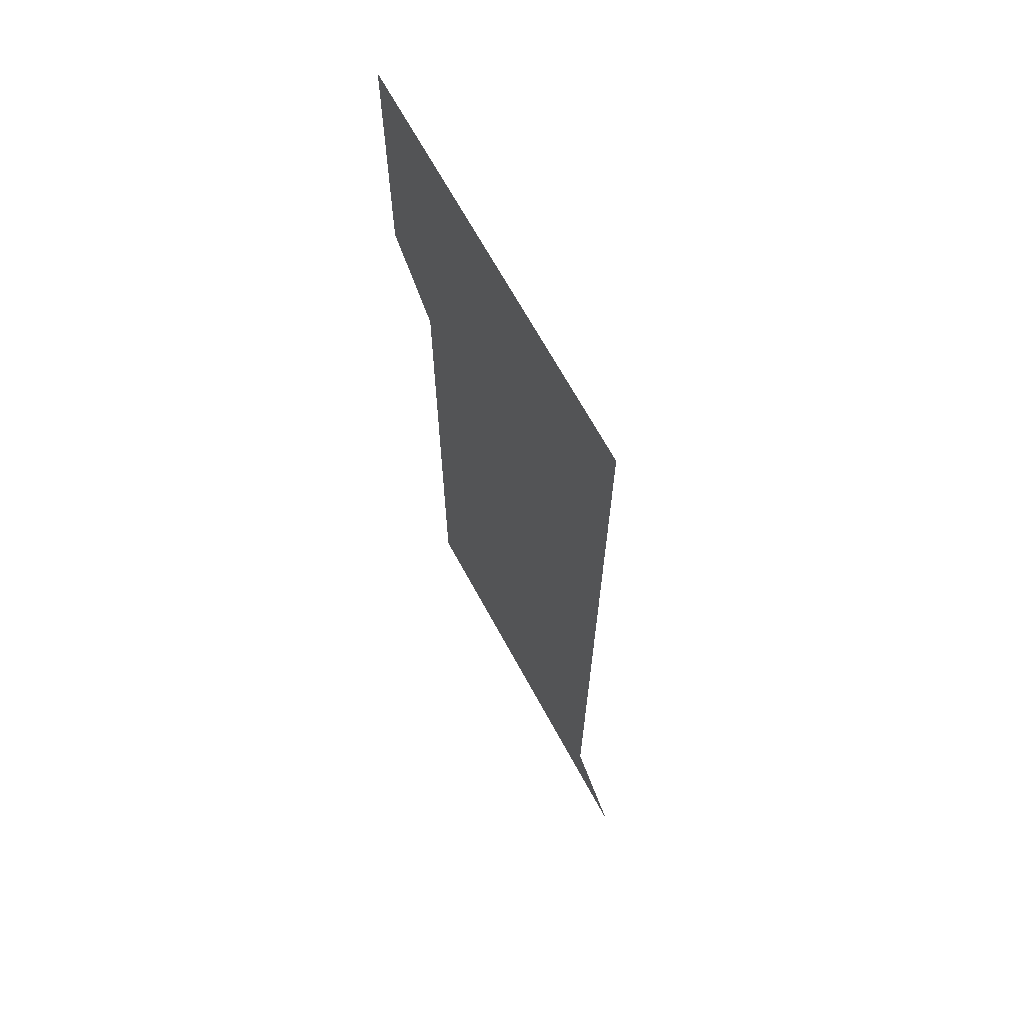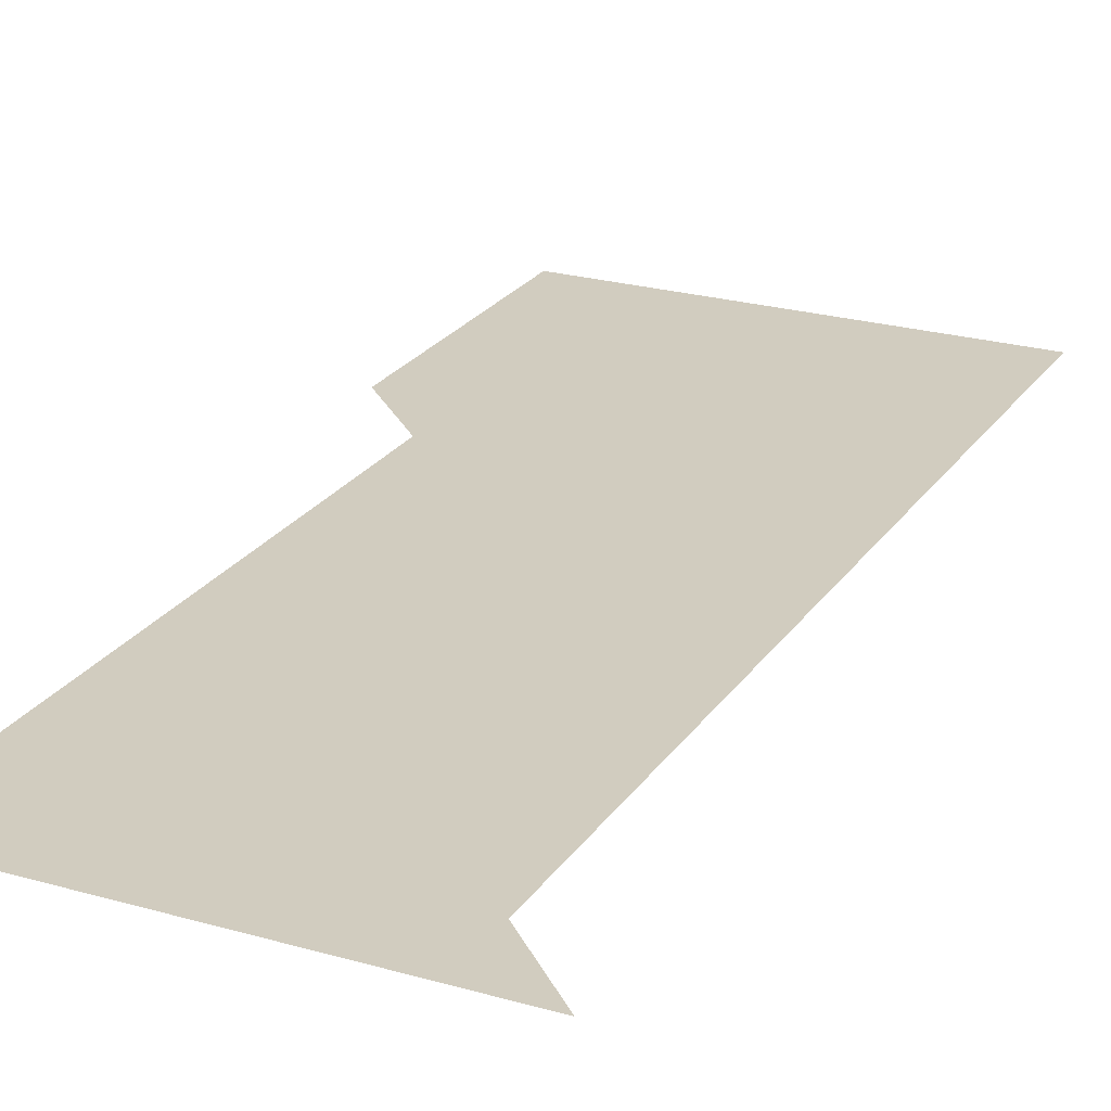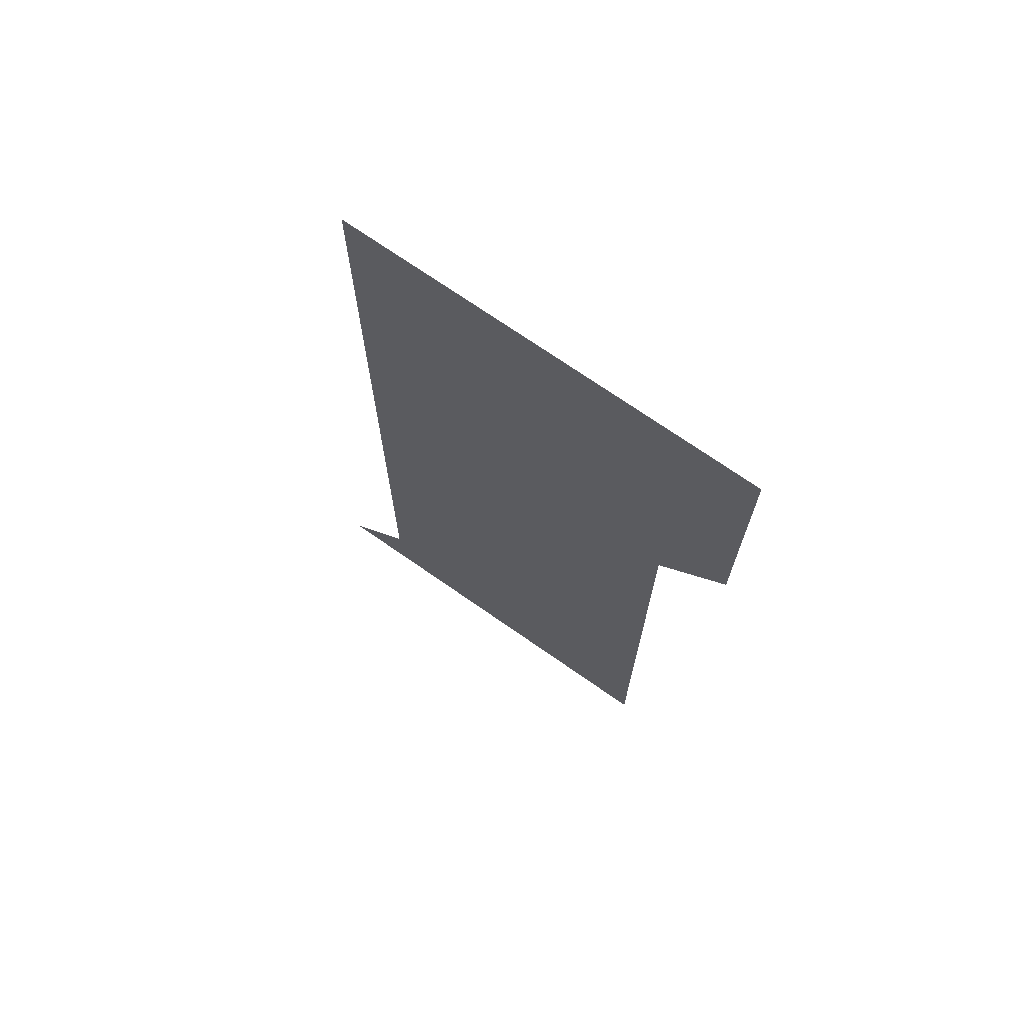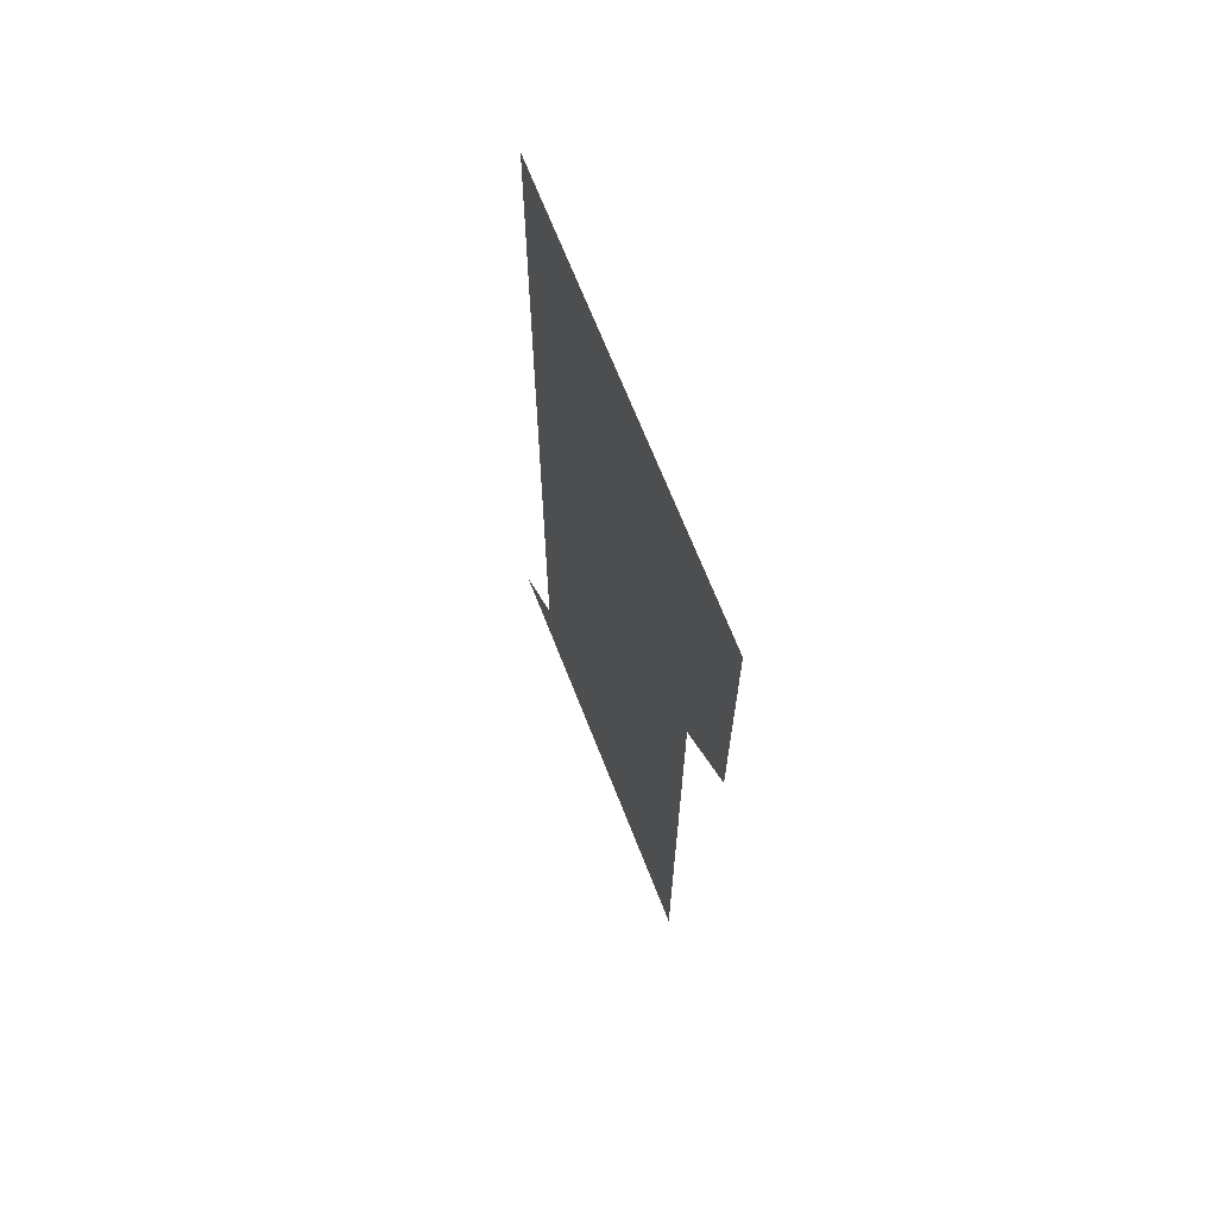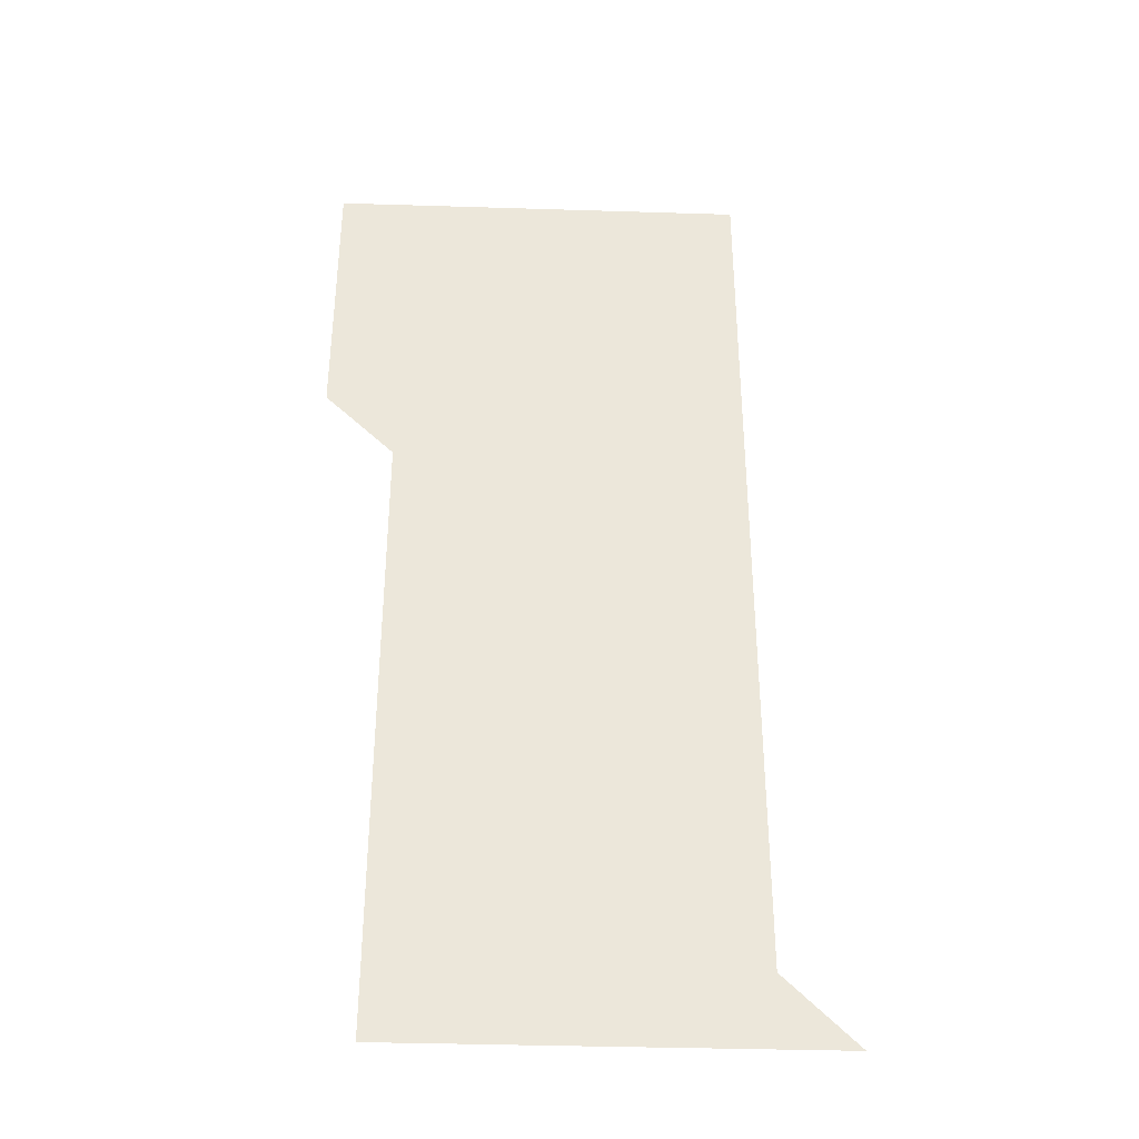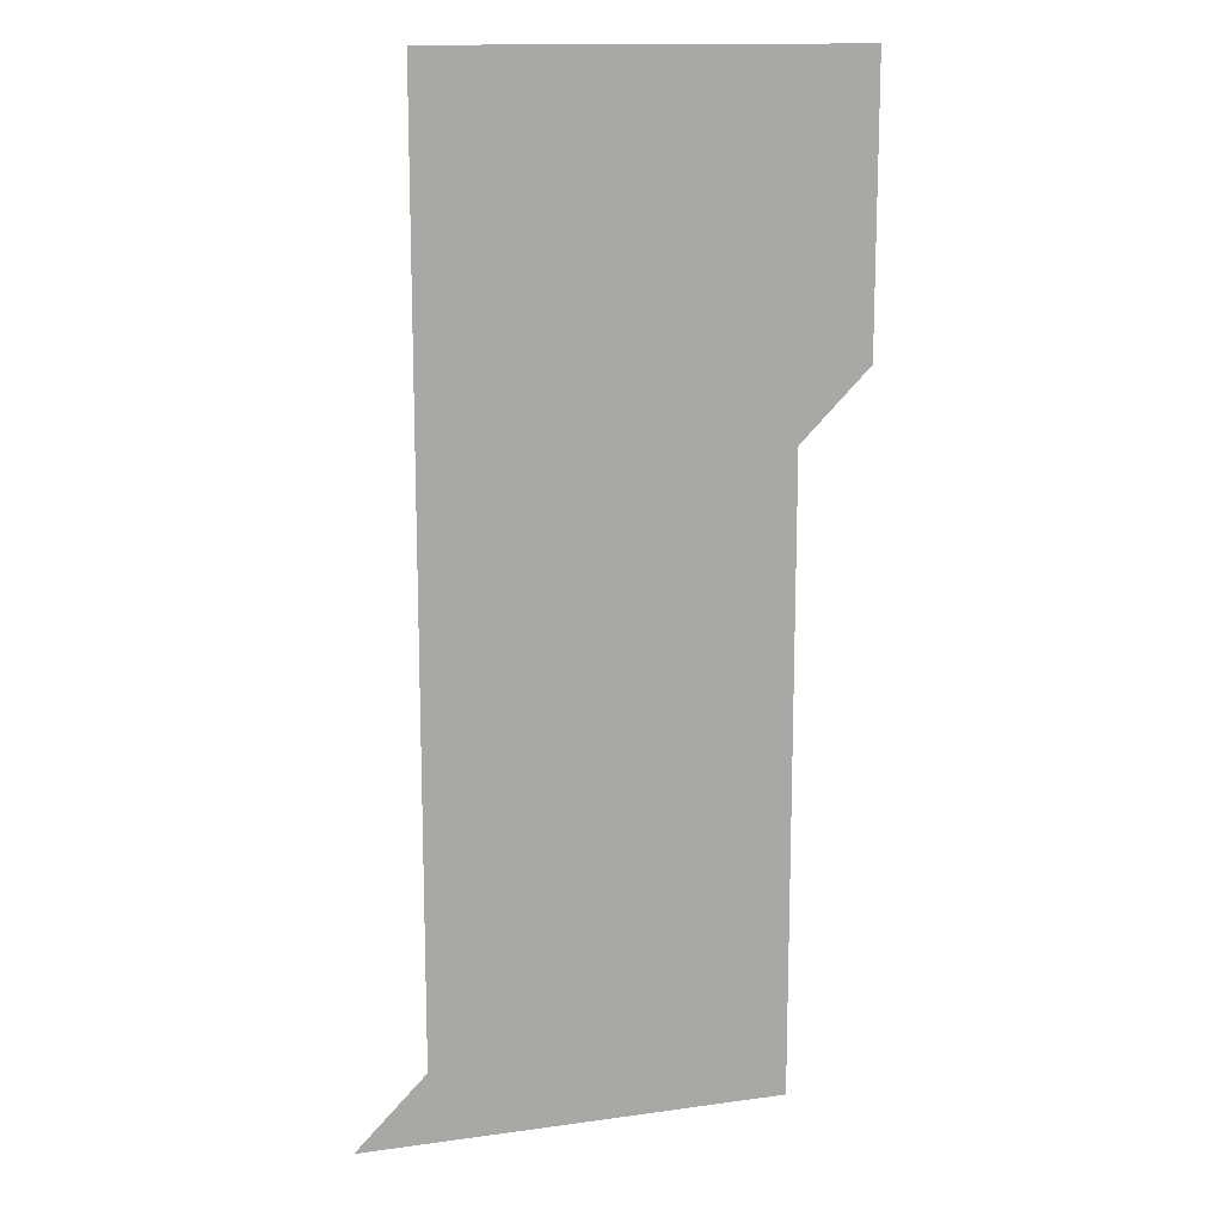
<metadata>
{"format":"obj","ext":"obj","renderer":"f3d","projection":"perspective","resolution":1024,"background":"white","views":[{"elev":68.0,"azim":61.4,"up":"+Y"},{"elev":23.8,"azim":25.6,"up":"+Z"},{"elev":72.0,"azim":-145.1,"up":"+Y"},{"elev":68.5,"azim":-111.4,"up":"+Y"},{"elev":-37.1,"azim":-2.3,"up":"+Y"},{"elev":14.0,"azim":162.9,"up":"+Y"}]}
</metadata>
<code>
v 481 451 0
v 481 481 0
v 481 511 0
v 481 541 0
v 481 571 0
v 511 151 0
v 511 181 0
v 511 211 0
v 511 241 0
v 511 271 0
v 511 301 0
v 511 331 0
v 511 361 0
v 511 391 0
v 511 421 0
v 511 451 0
v 511 481 0
v 511 511 0
v 511 541 0
v 511 571 0
v 541 151 0
v 541 181 0
v 541 211 0
v 541 241 0
v 541 271 0
v 541 301 0
v 541 331 0
v 541 361 0
v 541 391 0
v 541 421 0
v 541 451 0
v 541 481 0
v 541 511 0
v 541 541 0
v 541 571 0
v 571 151 0
v 571 181 0
v 571 211 0
v 571 241 0
v 571 271 0
v 571 301 0
v 571 331 0
v 571 361 0
v 571 391 0
v 571 421 0
v 571 451 0
v 571 481 0
v 571 511 0
v 571 541 0
v 571 571 0
v 601 151 0
v 601 181 0
v 601 211 0
v 601 241 0
v 601 271 0
v 601 301 0
v 601 331 0
v 601 361 0
v 601 391 0
v 601 421 0
v 601 451 0
v 601 481 0
v 601 511 0
v 601 541 0
v 601 571 0
v 631 151 0
v 631 181 0
v 631 211 0
v 631 241 0
v 631 271 0
v 631 301 0
v 631 331 0
v 631 361 0
v 631 391 0
v 631 421 0
v 631 451 0
v 631 481 0
v 631 511 0
v 631 541 0
v 631 571 0
v 661 151 0
v 661 181 0
v 661 211 0
v 661 241 0
v 661 271 0
v 661 301 0
v 661 331 0
v 661 361 0
v 661 391 0
v 661 421 0
v 661 451 0
v 661 481 0
v 661 511 0
v 661 541 0
v 661 571 0
v 691 151 0
v 691 571 0
v 691 601 0
f 15 16 1
f 1 16 2
f 16 17 2
f 2 17 3
f 17 18 3
f 3 18 4
f 18 19 4
f 4 19 5
f 19 20 5
f 6 21 7
f 21 22 7
f 7 22 8
f 22 23 8
f 8 23 9
f 23 24 9
f 9 24 10
f 24 25 10
f 10 25 11
f 25 26 11
f 11 26 12
f 26 27 12
f 12 27 13
f 27 28 13
f 13 28 14
f 28 29 14
f 14 29 15
f 29 30 15
f 15 30 16
f 30 31 16
f 16 31 17
f 31 32 17
f 17 32 18
f 32 33 18
f 18 33 19
f 33 34 19
f 19 34 20
f 34 35 20
f 21 36 22
f 36 37 22
f 22 37 23
f 37 38 23
f 23 38 24
f 38 39 24
f 24 39 25
f 39 40 25
f 25 40 26
f 40 41 26
f 26 41 27
f 41 42 27
f 27 42 28
f 42 43 28
f 28 43 29
f 43 44 29
f 29 44 30
f 44 45 30
f 30 45 31
f 45 46 31
f 31 46 32
f 46 47 32
f 32 47 33
f 47 48 33
f 33 48 34
f 48 49 34
f 34 49 35
f 49 50 35
f 36 51 37
f 51 52 37
f 37 52 38
f 52 53 38
f 38 53 39
f 53 54 39
f 39 54 40
f 54 55 40
f 40 55 41
f 55 56 41
f 41 56 42
f 56 57 42
f 42 57 43
f 57 58 43
f 43 58 44
f 58 59 44
f 44 59 45
f 59 60 45
f 45 60 46
f 60 61 46
f 46 61 47
f 61 62 47
f 47 62 48
f 62 63 48
f 48 63 49
f 63 64 49
f 49 64 50
f 64 65 50
f 51 66 52
f 66 67 52
f 52 67 53
f 67 68 53
f 53 68 54
f 68 69 54
f 54 69 55
f 69 70 55
f 55 70 56
f 70 71 56
f 56 71 57
f 71 72 57
f 57 72 58
f 72 73 58
f 58 73 59
f 73 74 59
f 59 74 60
f 74 75 60
f 60 75 61
f 75 76 61
f 61 76 62
f 76 77 62
f 62 77 63
f 77 78 63
f 63 78 64
f 78 79 64
f 64 79 65
f 79 80 65
f 66 81 67
f 81 82 67
f 67 82 68
f 82 83 68
f 68 83 69
f 83 84 69
f 69 84 70
f 84 85 70
f 70 85 71
f 85 86 71
f 71 86 72
f 86 87 72
f 72 87 73
f 87 88 73
f 73 88 74
f 88 89 74
f 74 89 75
f 89 90 75
f 75 90 76
f 90 91 76
f 76 91 77
f 91 92 77
f 77 92 78
f 92 93 78
f 78 93 79
f 93 94 79
f 79 94 80
f 94 95 80
f 81 96 82

</code>
